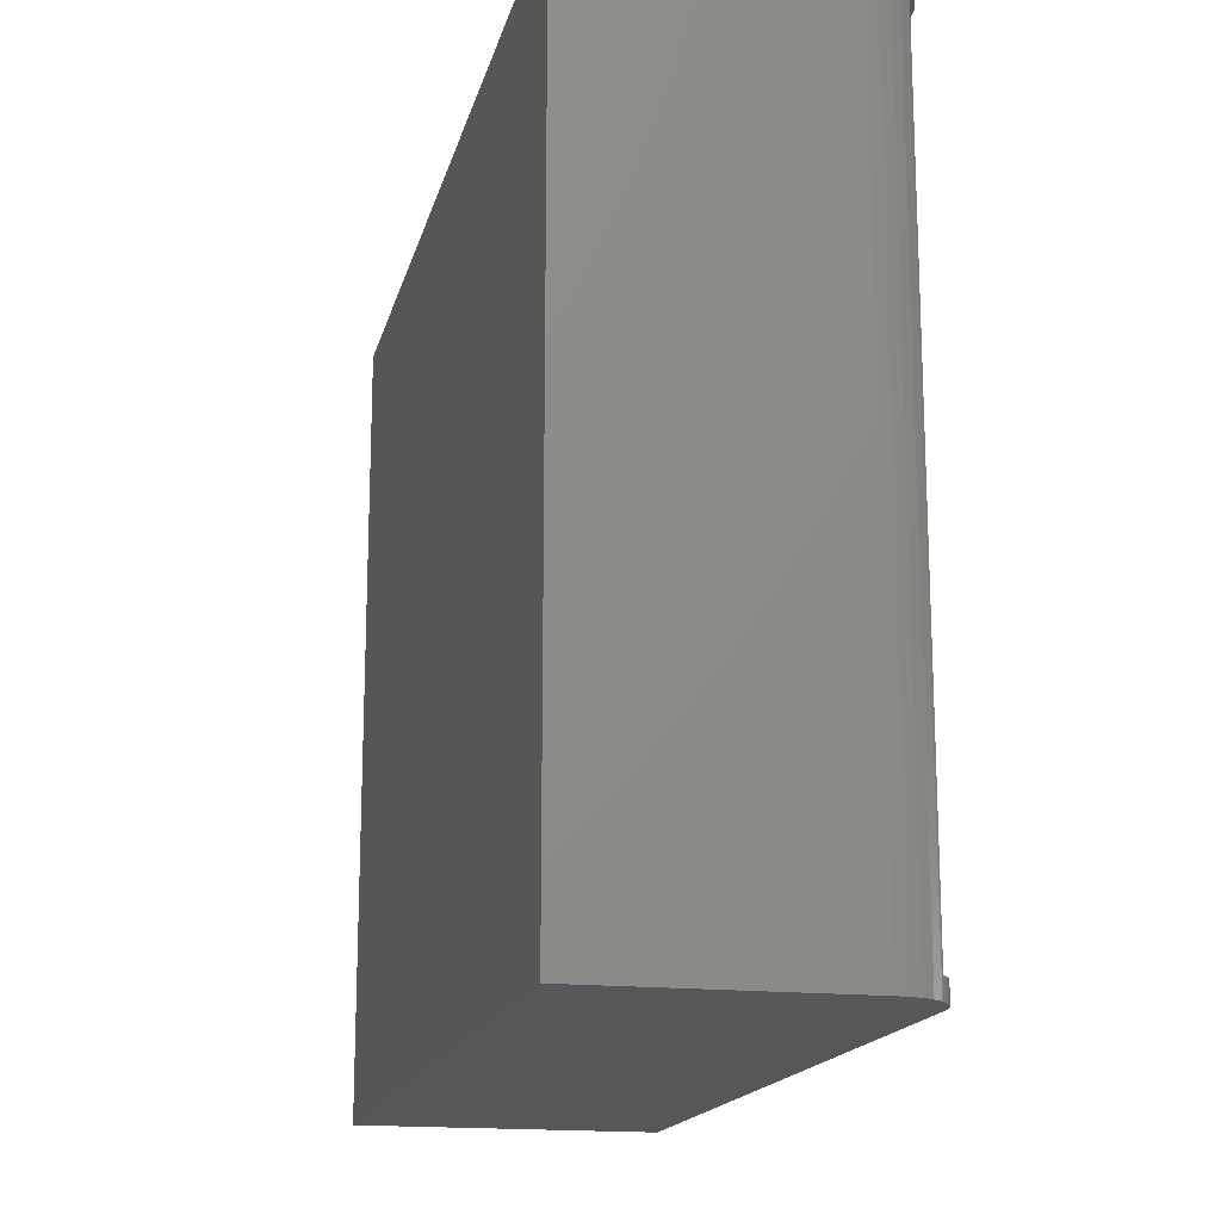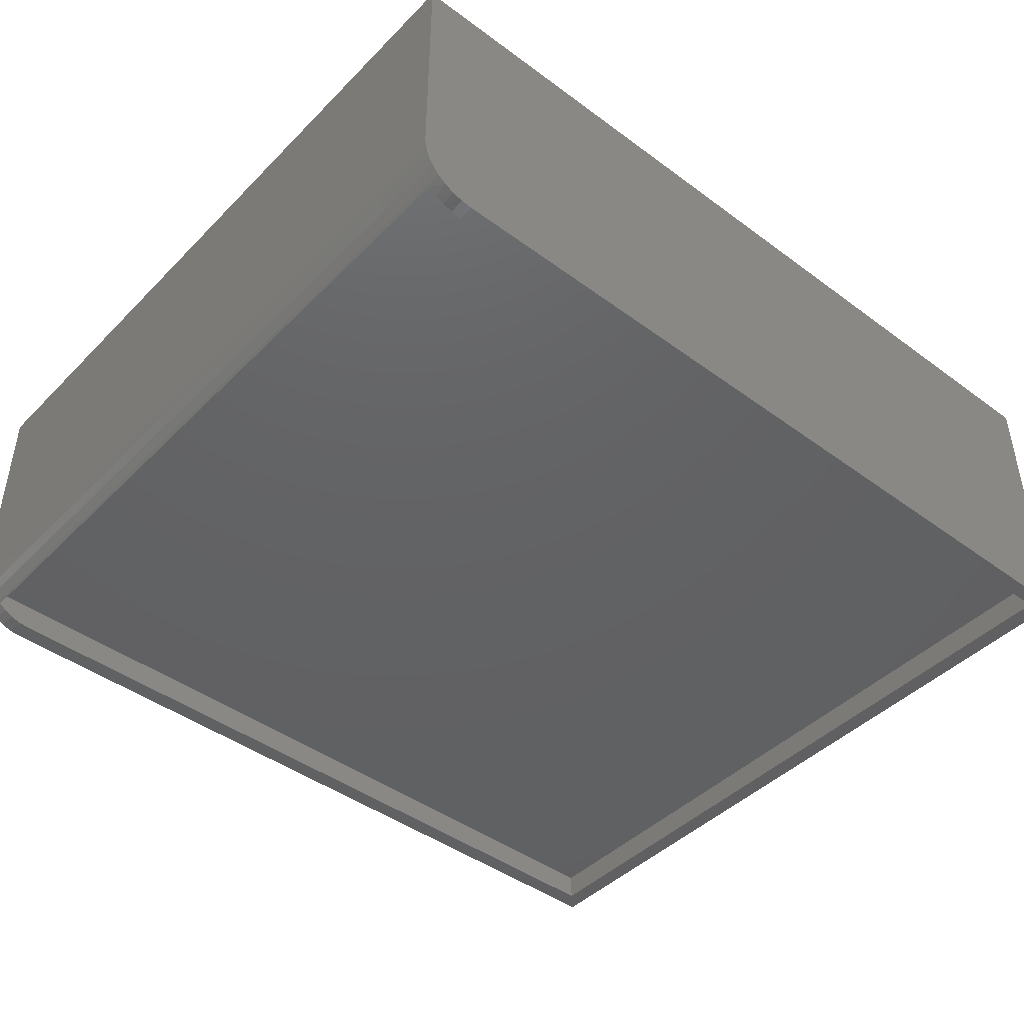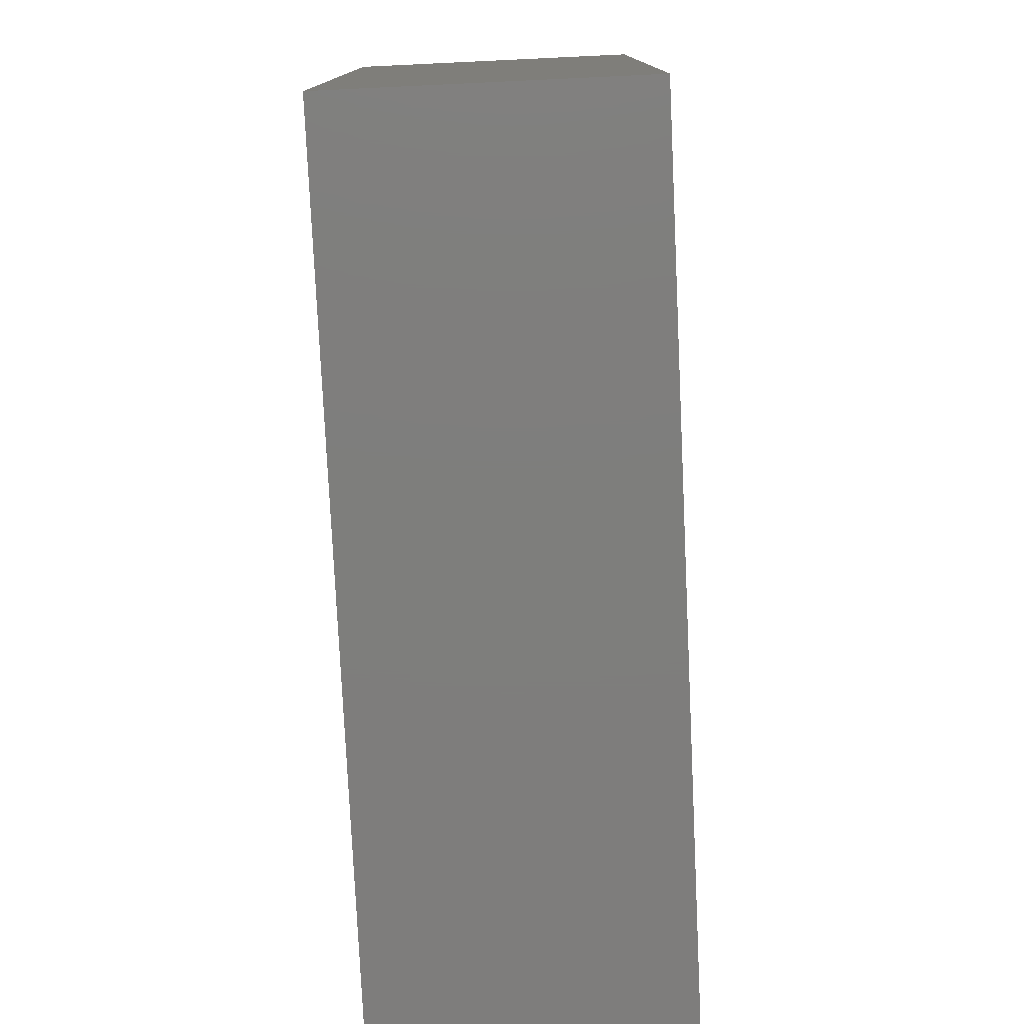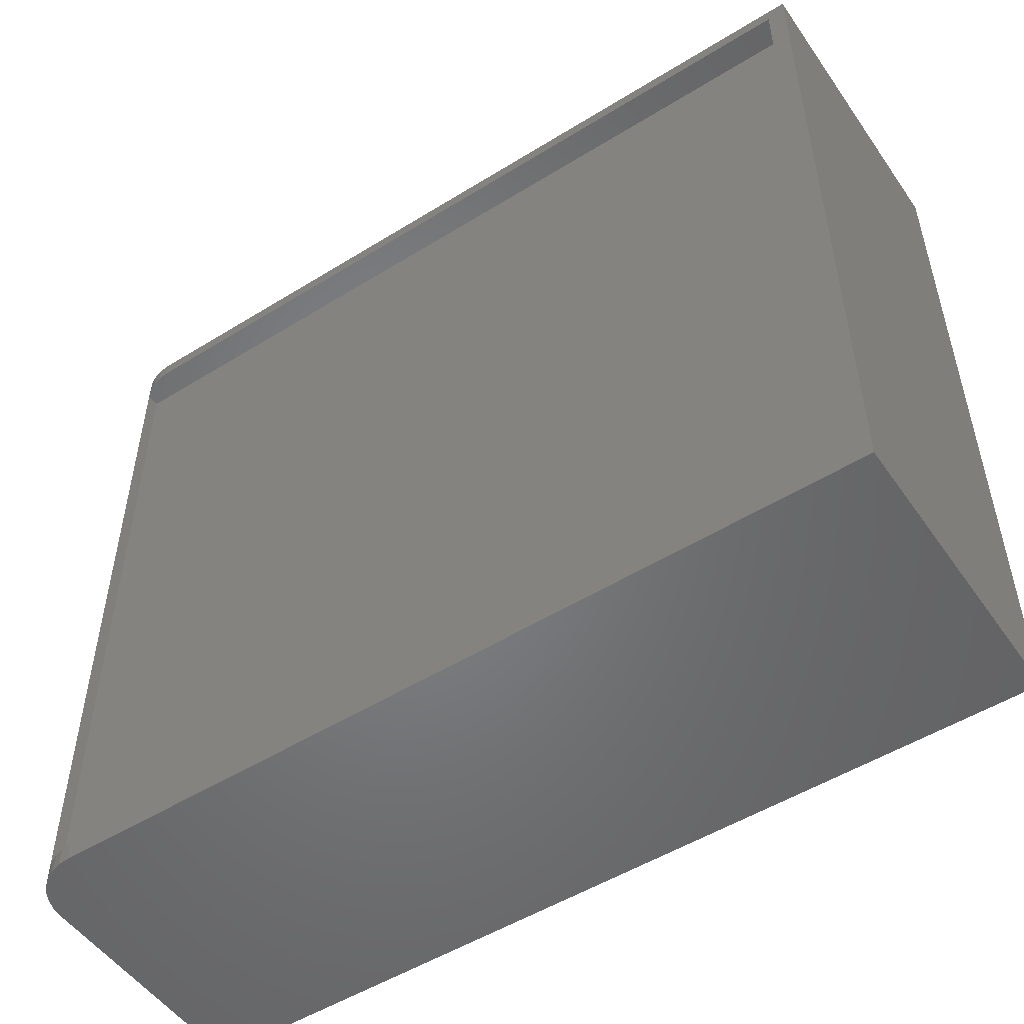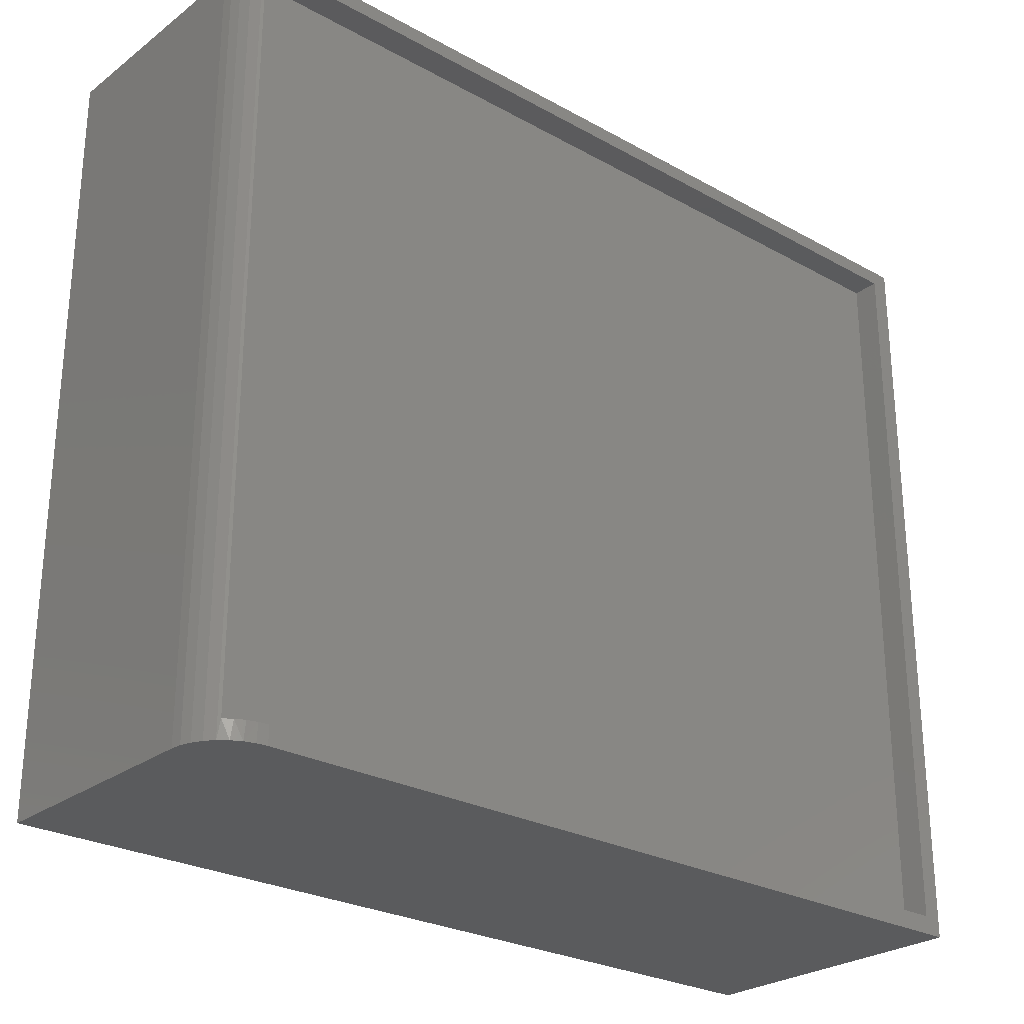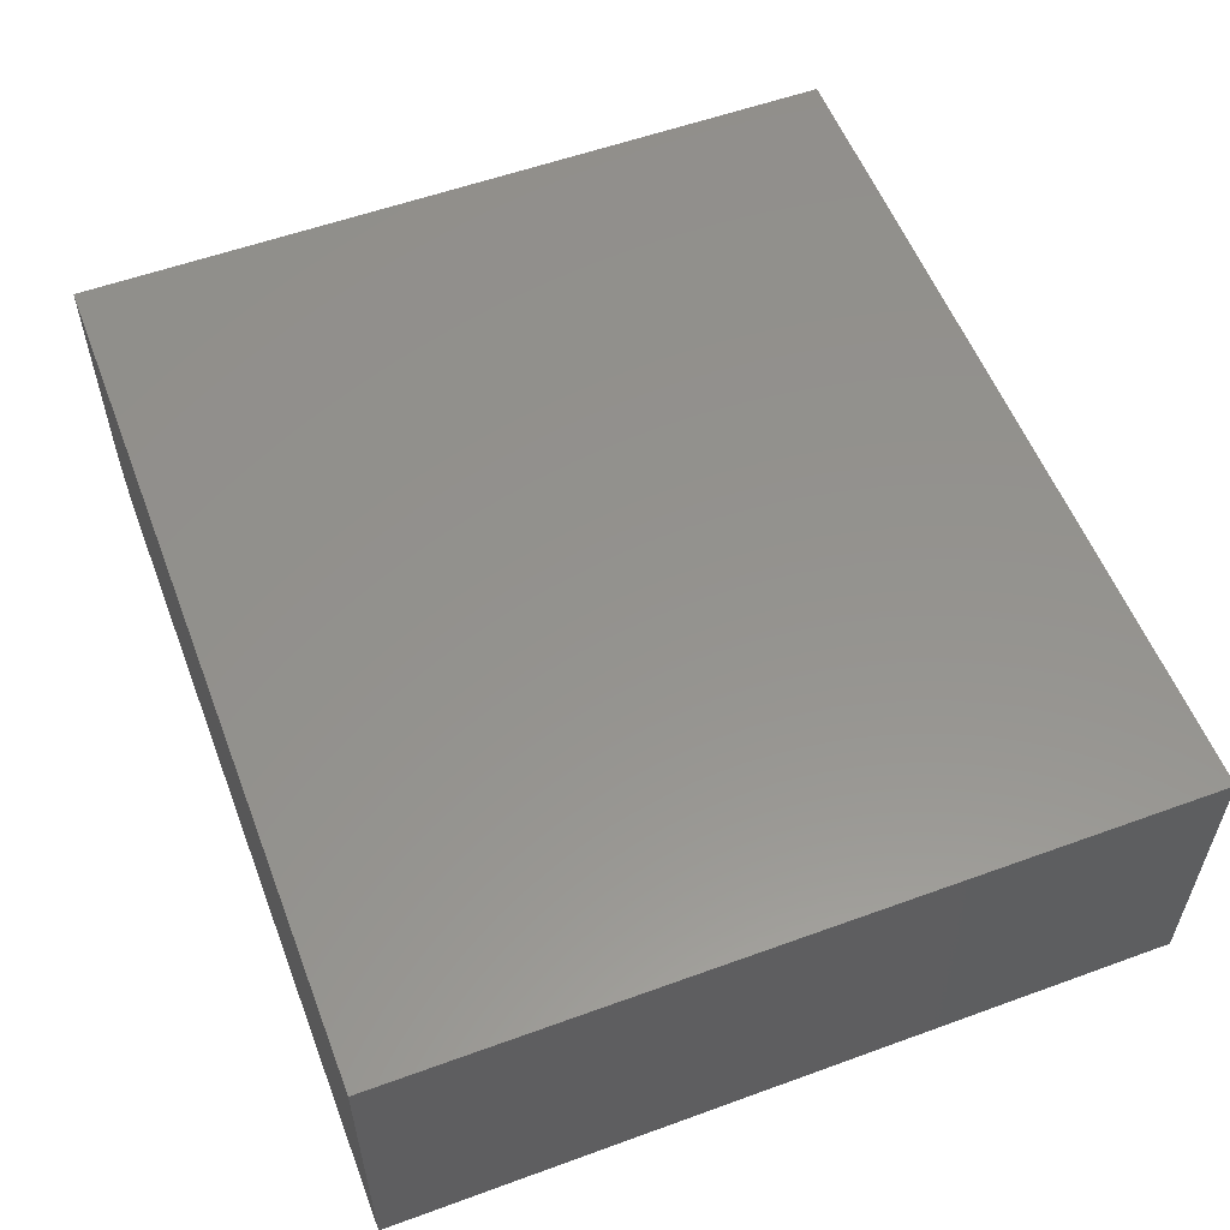
<metadata>
{"format":"stl","ext":"stl","renderer":"f3d","projection":"perspective","resolution":1024,"background":"white","views":[{"elev":-16.6,"azim":-103.0,"up":"+Z"},{"elev":-44.1,"azim":-40.8,"up":"+Y"},{"elev":-77.7,"azim":92.7,"up":"+Z"},{"elev":-51.6,"azim":33.9,"up":"+Z"},{"elev":-26.5,"azim":-40.9,"up":"+Z"},{"elev":56.1,"azim":69.1,"up":"+Y"}]}
</metadata>
<code>
# stl→obj: 40 verts, 76 faces
v 0.01562 0.02344 0.01562
v 0.01562 0.01194 0.01562
v 0.02248 0.006847 0.01562
v 0.03015 0.003086 0.01562
v 0.03837 0.0007779 0.01562
v 0.04688 8.89e-18 0.01562
v 0.7344 4.489e-17 0.01562
v 0.7344 0.02344 0.01562
v 0.01562 0.02344 0.6512
v 0.7344 0.02344 0.6512
v 0.7344 8.457e-17 0.6512
v 0.04688 6.848e-21 0.6512
v 0.03837 0.0007779 0.6512
v 0.03015 0.003086 0.6512
v 0.02248 0.006847 0.6512
v 0.01562 0.01194 0.6512
v 0.04688 0 0.6641
v 0.75 0 0.6641
v 0.75 0 0
v 0.04688 0 0
v 0.02083 0.0079 0.6641
v 0.01373 0.01373 0.6641
v 0.02894 0.003568 0
v 0.02083 0.0079 0
v 0.02894 0.003568 0.6641
v 0.01373 0.01373 0
v 0.03773 0.0009007 0
v 0.0079 0.02083 0
v 0.0079 0.02083 0.6641
v 0.003568 0.02894 0
v 0.003568 0.02894 0.6641
v 0.0009007 0.03773 0
v 0.0009007 0.03773 0.6641
v 0 0.04688 0
v 0 0.04688 0.6641
v 0.03773 0.0009007 0.6641
v 0.75 0.2526 0.6641
v 0 0.2526 0.6641
v 0.75 0.2526 0
v 0 0.2526 0
f 1 2 3
f 1 3 4
f 1 4 5
f 1 5 6
f 1 6 7
f 1 7 8
f 9 10 11
f 9 11 12
f 9 12 13
f 9 13 14
f 9 14 15
f 9 15 16
f 9 16 1
f 1 16 2
f 17 12 18
f 18 12 11
f 18 11 19
f 19 11 7
f 19 7 20
f 20 7 6
f 16 21 22
f 16 15 21
f 23 3 24
f 25 21 15
f 2 16 22
f 2 22 26
f 2 26 24
f 2 24 3
f 20 6 27
f 27 6 5
f 27 5 23
f 23 5 4
f 23 4 3
f 26 22 28
f 28 22 29
f 28 29 30
f 30 29 31
f 30 31 32
f 32 31 33
f 32 33 34
f 34 33 35
f 12 17 13
f 13 17 36
f 13 36 14
f 14 36 25
f 14 25 15
f 8 7 10
f 10 7 11
f 1 8 9
f 9 8 10
f 22 31 29
f 37 38 35
f 37 35 33
f 37 33 18
f 33 31 22
f 33 22 21
f 33 21 25
f 33 25 36
f 33 36 17
f 33 17 18
f 28 30 26
f 39 19 32
f 39 32 34
f 39 34 40
f 32 19 20
f 32 20 27
f 32 27 23
f 32 23 24
f 32 24 26
f 32 26 30
f 40 34 38
f 38 34 35
f 37 39 38
f 38 39 40
f 19 39 18
f 18 39 37

</code>
